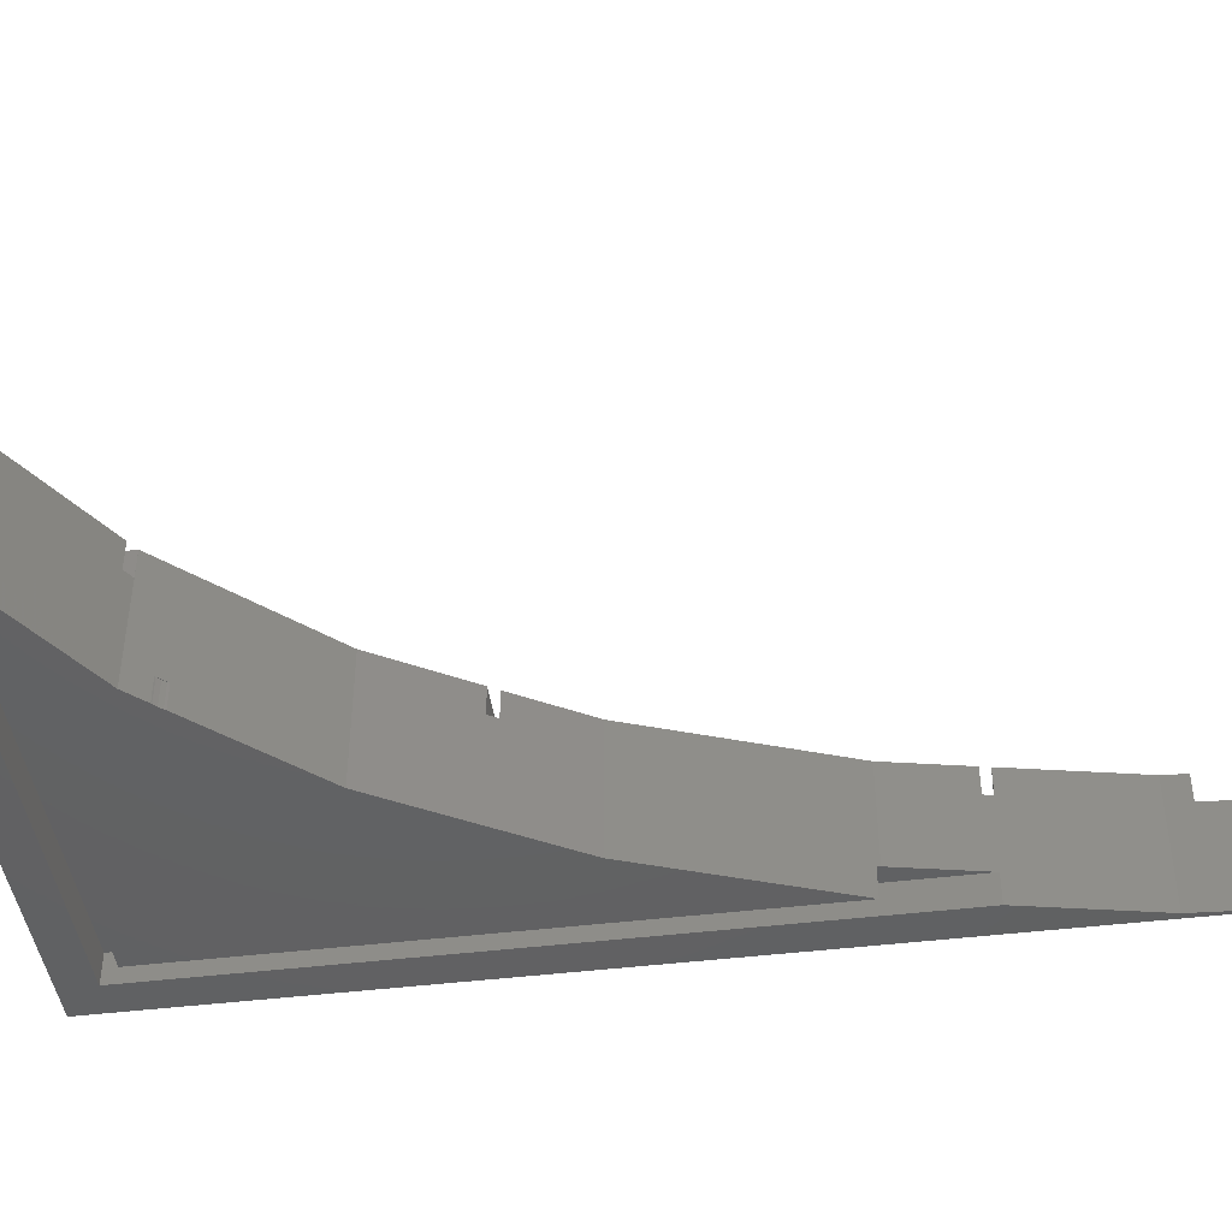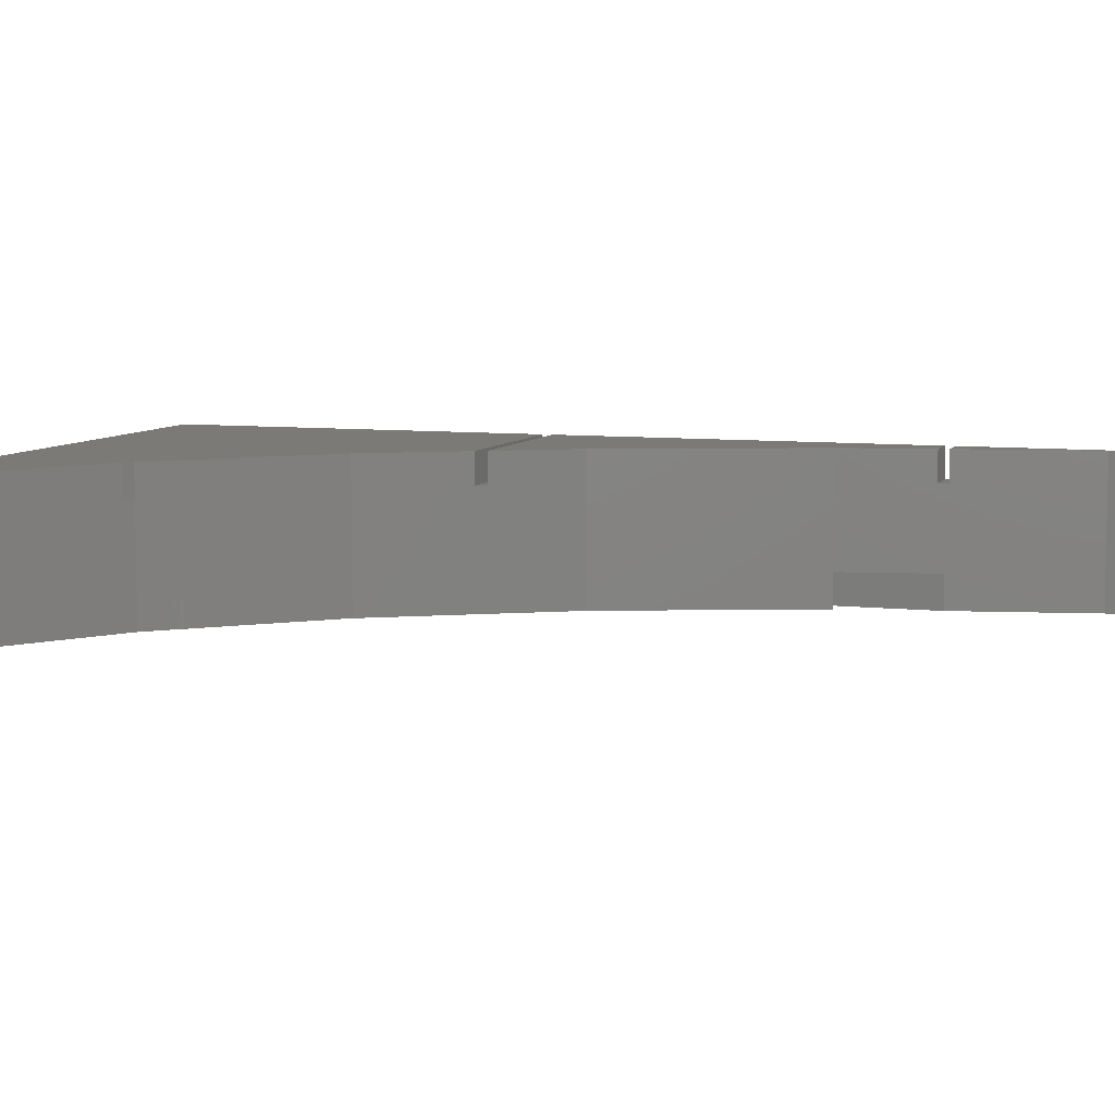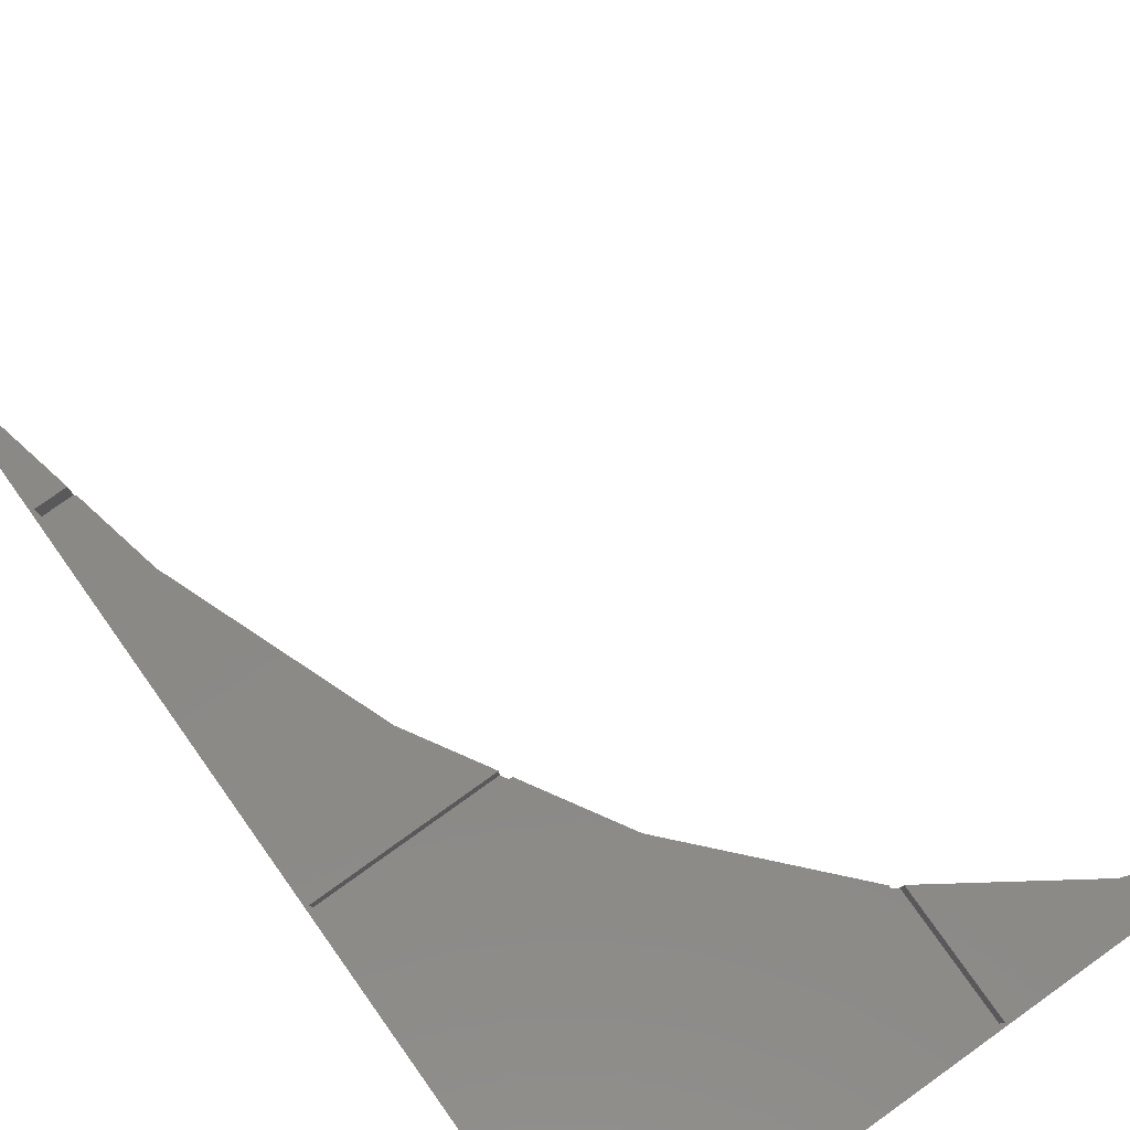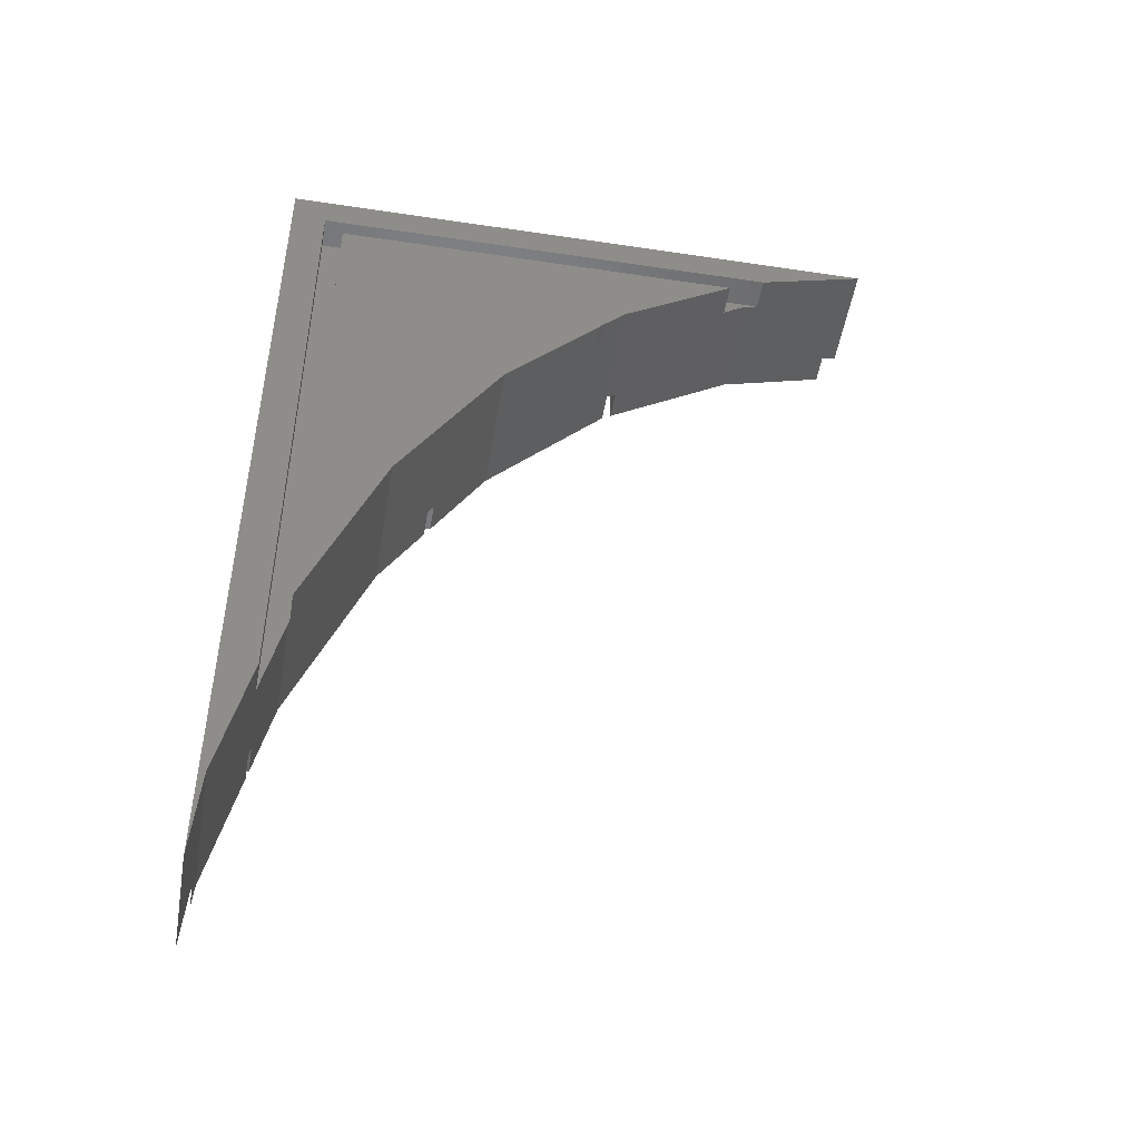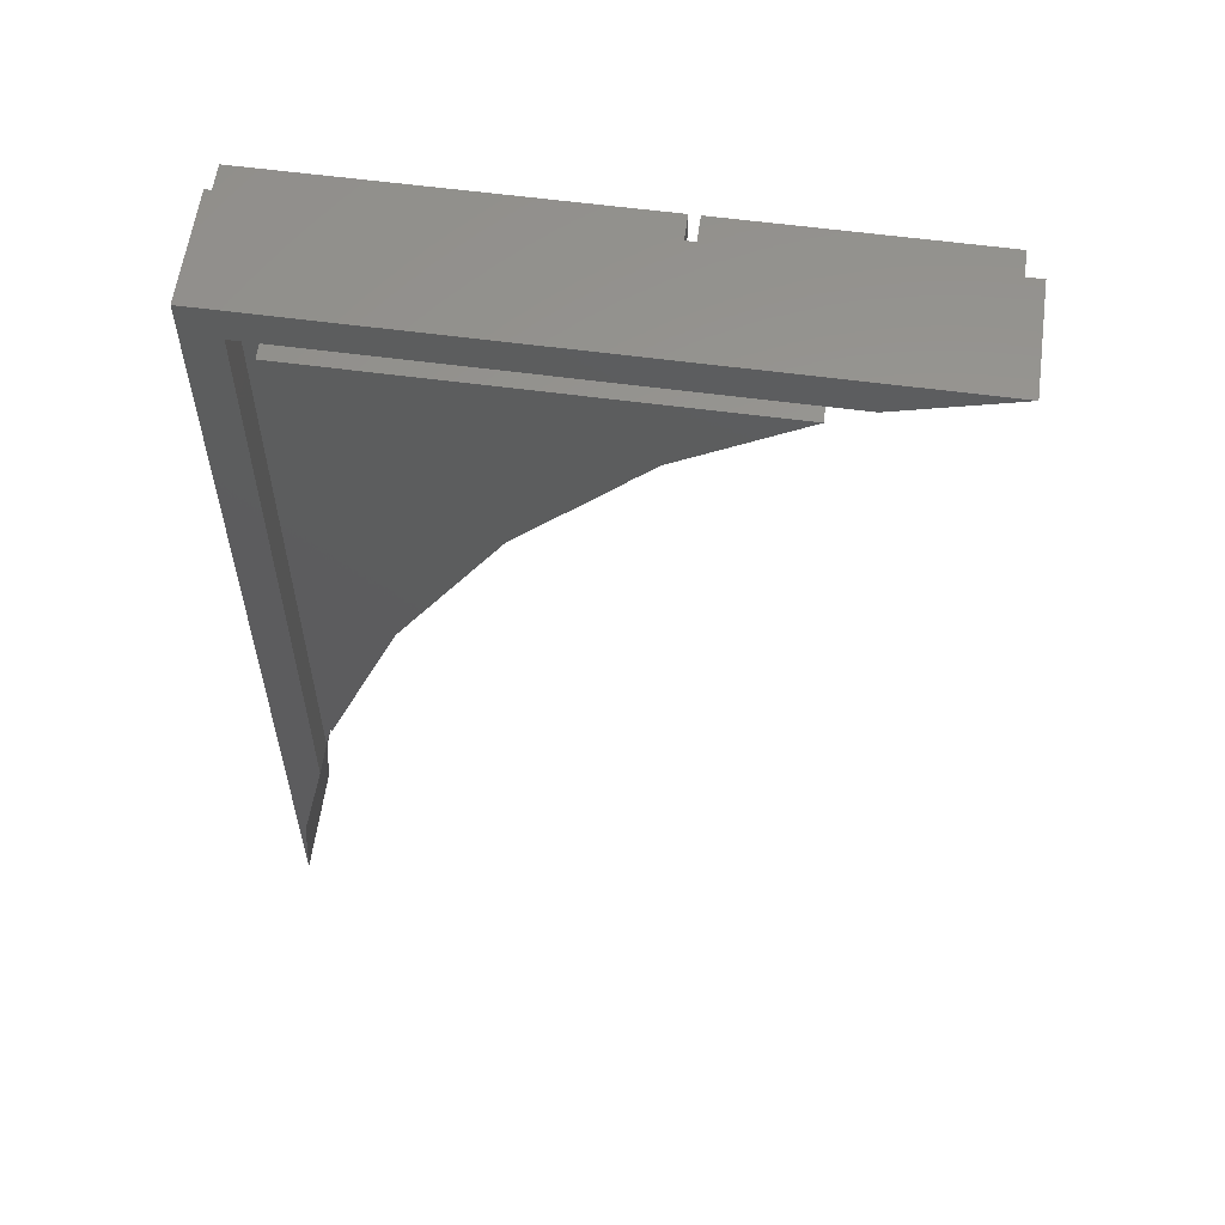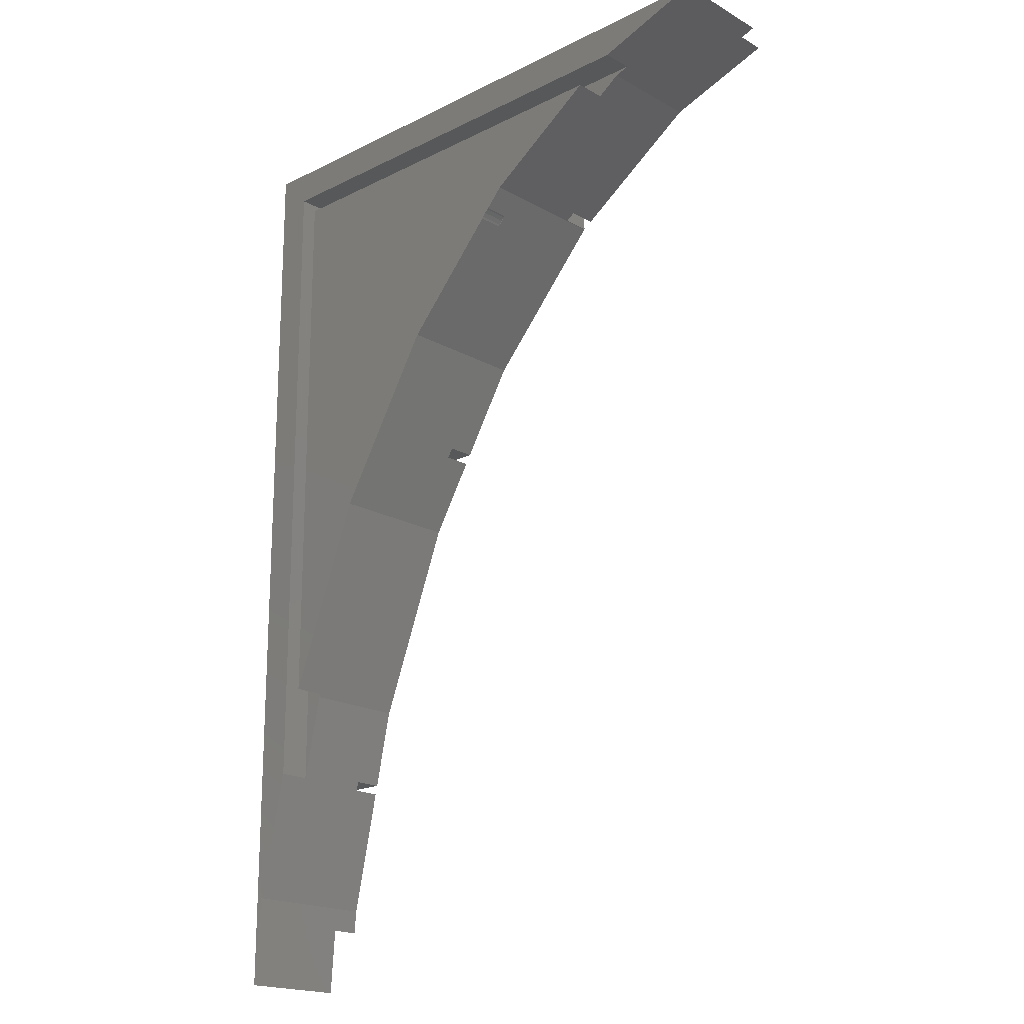
<metadata>
{"format":"stl","ext":"stl","renderer":"f3d","projection":"perspective","resolution":1024,"background":"white","views":[{"elev":-44.4,"azim":-81.9,"up":"+Z"},{"elev":7.3,"azim":-71.4,"up":"+Z"},{"elev":79.5,"azim":144.5,"up":"+Z"},{"elev":-49.4,"azim":170.5,"up":"+Y"},{"elev":59.2,"azim":-172.2,"up":"+Y"},{"elev":-19.0,"azim":-136.7,"up":"+Y"}]}
</metadata>
<code>
# stl→obj: 70 verts, 136 faces
v 7.127 75 0
v 50 75 0
v 14.65 72.6 0
v 49.56 15.8 0
v 50 9.514 0
v 47.6 24.85 0
v 47.6 72.6 0
v 7.127 75 7.5
v 50 75 7.5
v 15.66 72.28 9.5
v 14.65 72.6 2.2
v 15.66 72.28 2.2
v 8.146 74.67 9.5
v 8.146 74.67 7.5
v 47.6 72.6 2.2
v 47.6 24.85 2.2
v 49.56 15.8 9.5
v 47.64 24.68 7.5
v 47.64 24.68 9.5
v 47.5 25.32 7.5
v 47.5 25.32 9.5
v 46.29 30.91 9.5
v 46.29 30.91 2.2
v 50 9.514 7.5
v 49.67 14.15 7.5
v 49.67 14.15 9.5
v 49.67 74.67 7.5
v 49.67 50.33 7.5
v 25.32 74.67 7.5
v 24.68 74.67 7.5
v 37.6 50.33 7.5
v 37.99 49.67 7.5
v 24.68 66.26 7.5
v 49.67 49.67 7.5
v 49.67 25.32 7.5
v 49.67 24.68 7.5
v 25.32 65.82 7.5
v 24.68 74.67 9.5
v 24.68 66.26 9.5
v 17.27 71.2 2.2
v 17.27 71.2 0
v 25.33 65.82 0
v 25.33 65.82 9.5
v 25.32 65.82 9.5
v 46.2 31.14 2.2
v 46.2 71.2 2.2
v 40.99 44.67 9.5
v 46.2 31.14 0
v 40.99 44.67 0
v 49.67 49.67 9.5
v 37.99 49.67 9.5
v 49.67 25.32 9.5
v 49.67 24.68 9.5
v 37.6 50.33 9.5
v 33.9 56.48 9.5
v 33.9 56.48 0
v 49.67 50.33 9.5
v 49.67 74.67 9.5
v 25.32 74.67 9.5
v 46.2 71.2 0
v 27.13 63.86 1.788
v 27.13 63.86 0
v 26.54 64.51 1.788
v 26.54 64.51 0
v 27.05 63.99 0
v 26.85 64.23 0
v 26.61 64.45 0
v 26.61 64.45 1.788
v 27.05 63.99 1.788
v 26.85 64.23 1.788
f 1 2 3
f 4 2 5
f 6 2 4
f 7 2 6
f 3 2 7
f 1 8 2
f 2 8 9
f 10 11 12
f 13 11 10
f 3 11 13
f 14 3 13
f 8 3 14
f 1 3 8
f 7 15 11
f 3 7 11
f 15 7 16
f 16 7 6
f 6 4 16
f 16 4 17
f 18 17 19
f 16 17 18
f 20 16 18
f 20 21 22
f 16 20 22
f 16 22 23
f 24 25 5
f 17 25 26
f 5 25 17
f 5 17 4
f 24 5 2
f 9 24 2
f 27 28 9
f 9 8 14
f 29 9 30
f 30 9 14
f 29 27 9
f 31 32 28
f 33 29 30
f 28 34 9
f 35 36 9
f 20 18 35
f 32 34 28
f 34 35 9
f 18 36 35
f 36 25 9
f 25 24 9
f 37 29 33
f 14 13 30
f 30 13 38
f 38 13 10
f 39 38 10
f 40 41 42
f 37 40 42
f 43 37 42
f 33 40 37
f 33 39 40
f 10 40 39
f 12 40 10
f 44 37 43
f 16 23 15
f 15 23 45
f 15 45 46
f 15 46 40
f 40 12 15
f 12 11 15
f 45 23 22
f 45 22 47
f 45 47 48
f 47 49 48
f 50 51 47
f 22 50 47
f 22 21 50
f 21 52 50
f 21 20 35
f 52 21 35
f 18 19 36
f 36 19 53
f 53 19 17
f 26 53 17
f 26 25 36
f 53 26 36
f 52 35 34
f 50 52 34
f 32 51 34
f 34 51 50
f 47 51 49
f 49 51 32
f 49 32 31
f 31 54 55
f 31 55 49
f 49 55 56
f 54 31 28
f 57 54 28
f 57 28 27
f 58 57 27
f 29 59 27
f 27 59 58
f 37 44 29
f 29 44 59
f 39 33 30
f 38 39 30
f 41 40 60
f 60 40 46
f 59 44 43
f 55 59 43
f 55 54 59
f 54 57 59
f 57 58 59
f 56 61 62
f 55 61 56
f 63 61 55
f 63 55 43
f 63 43 64
f 43 42 64
f 41 60 42
f 49 60 48
f 56 60 49
f 65 60 62
f 60 56 62
f 66 60 65
f 42 60 66
f 42 67 64
f 67 42 66
f 45 48 60
f 46 45 60
f 67 68 63
f 64 67 63
f 61 69 62
f 62 69 65
f 70 69 68
f 68 69 61
f 68 61 63
f 66 70 68
f 67 66 68
f 69 70 65
f 65 70 66

</code>
